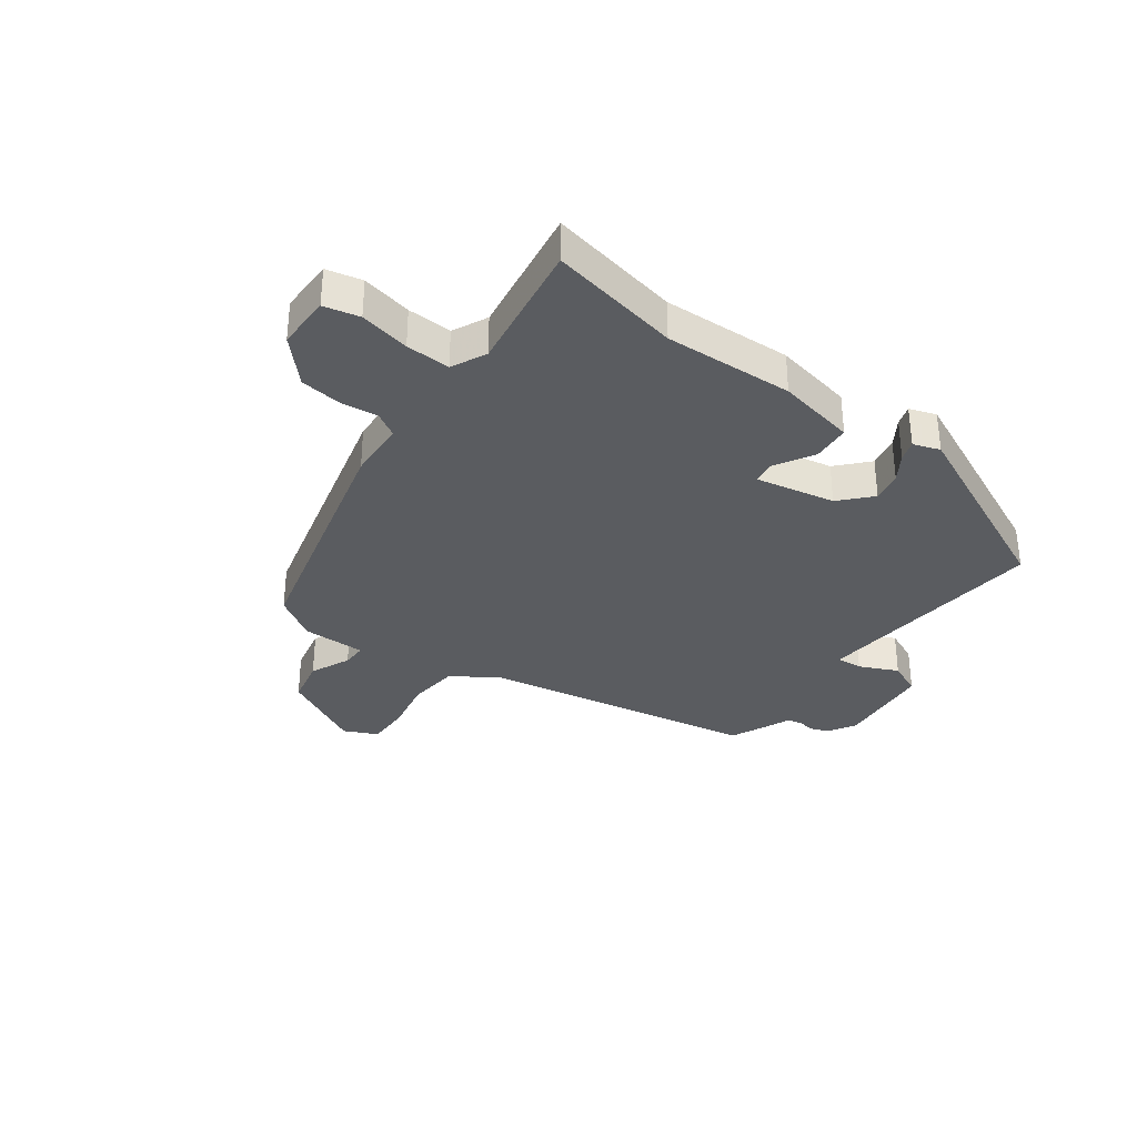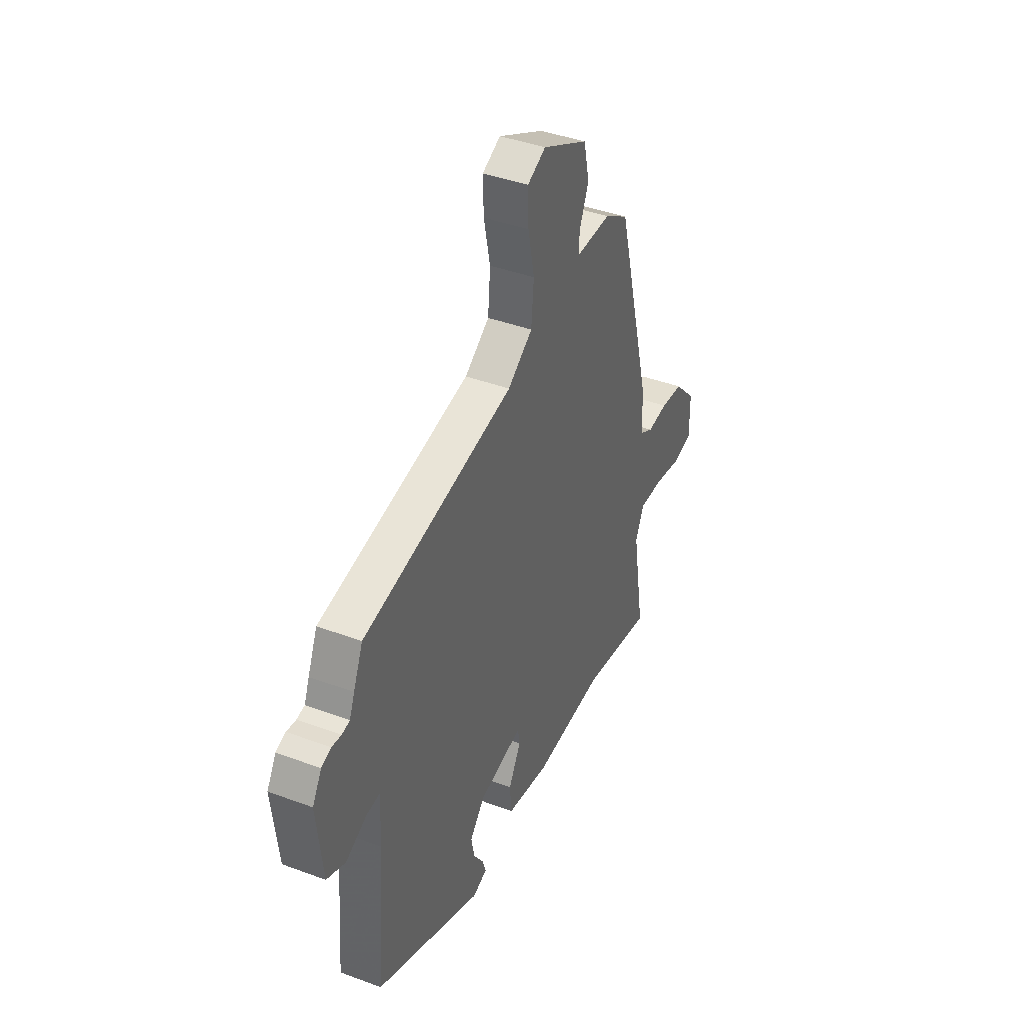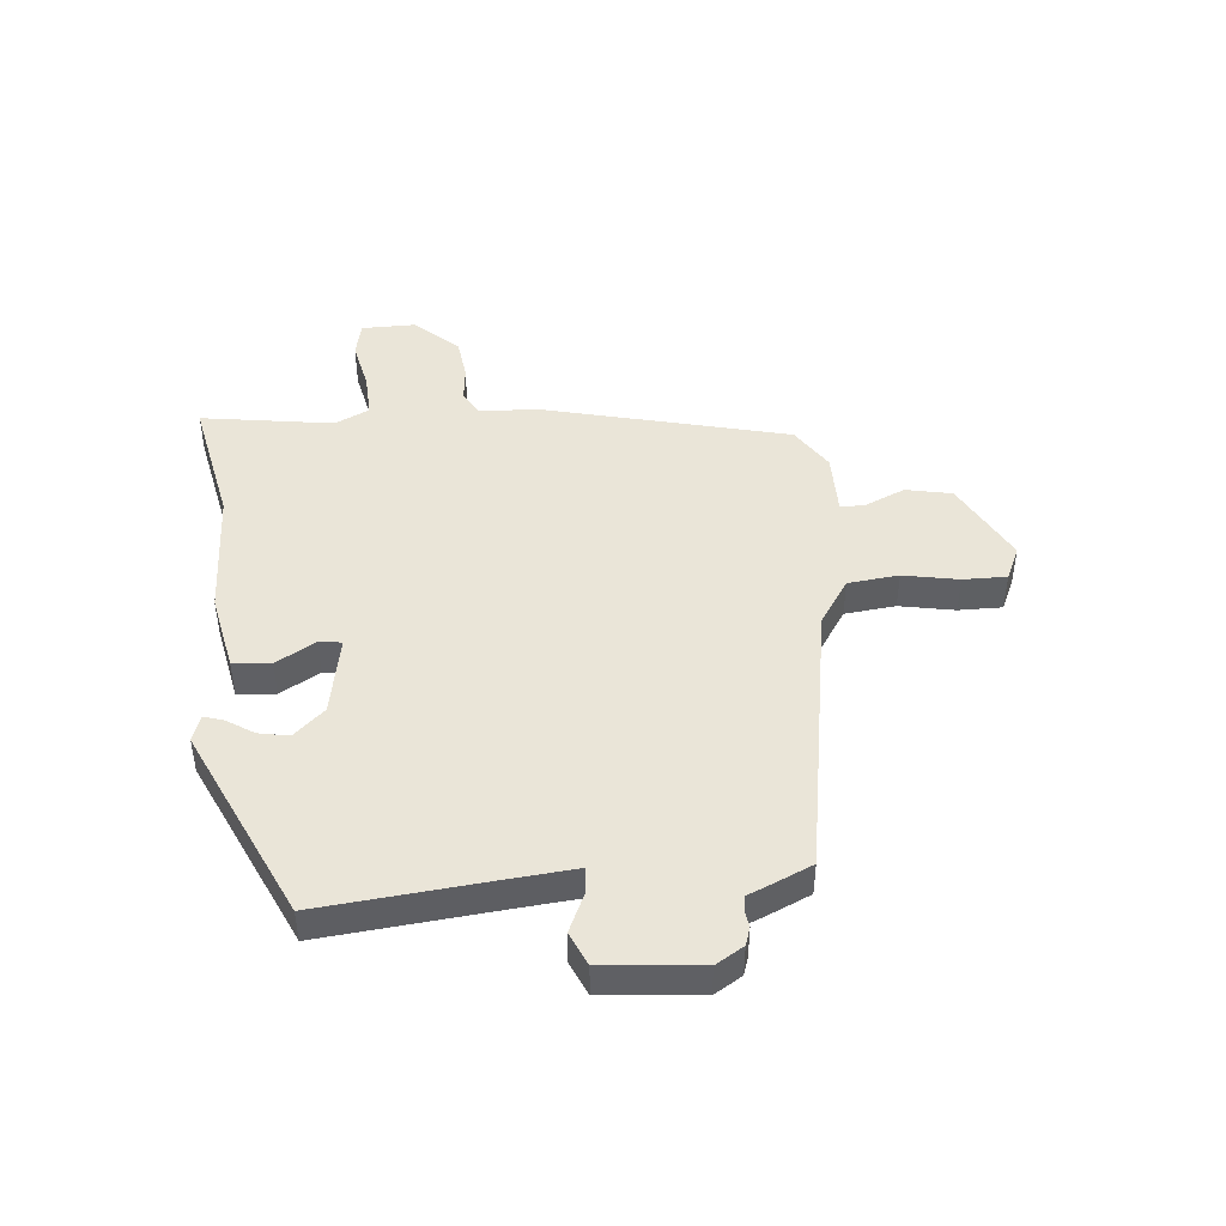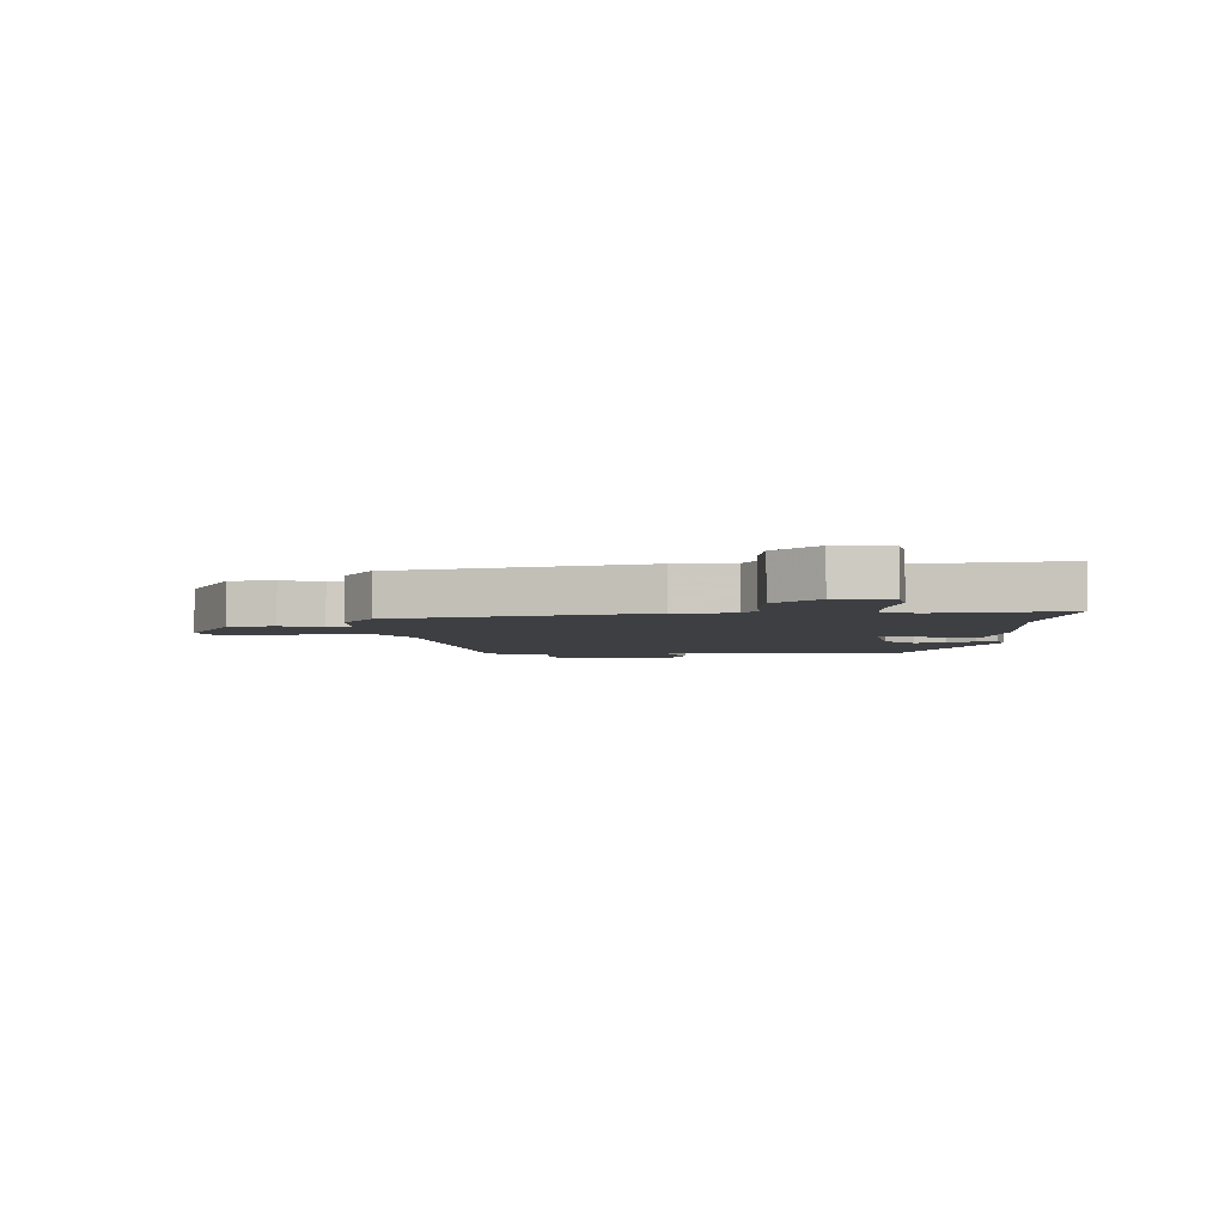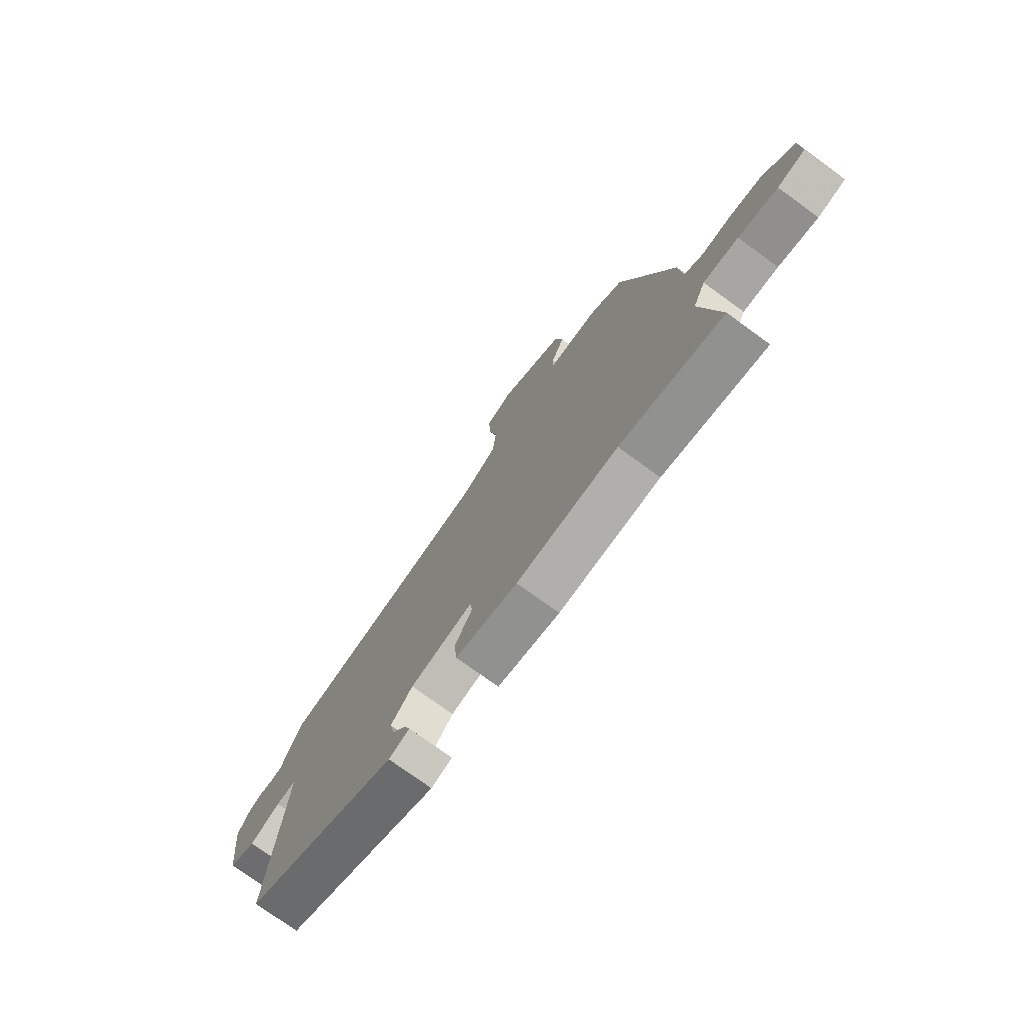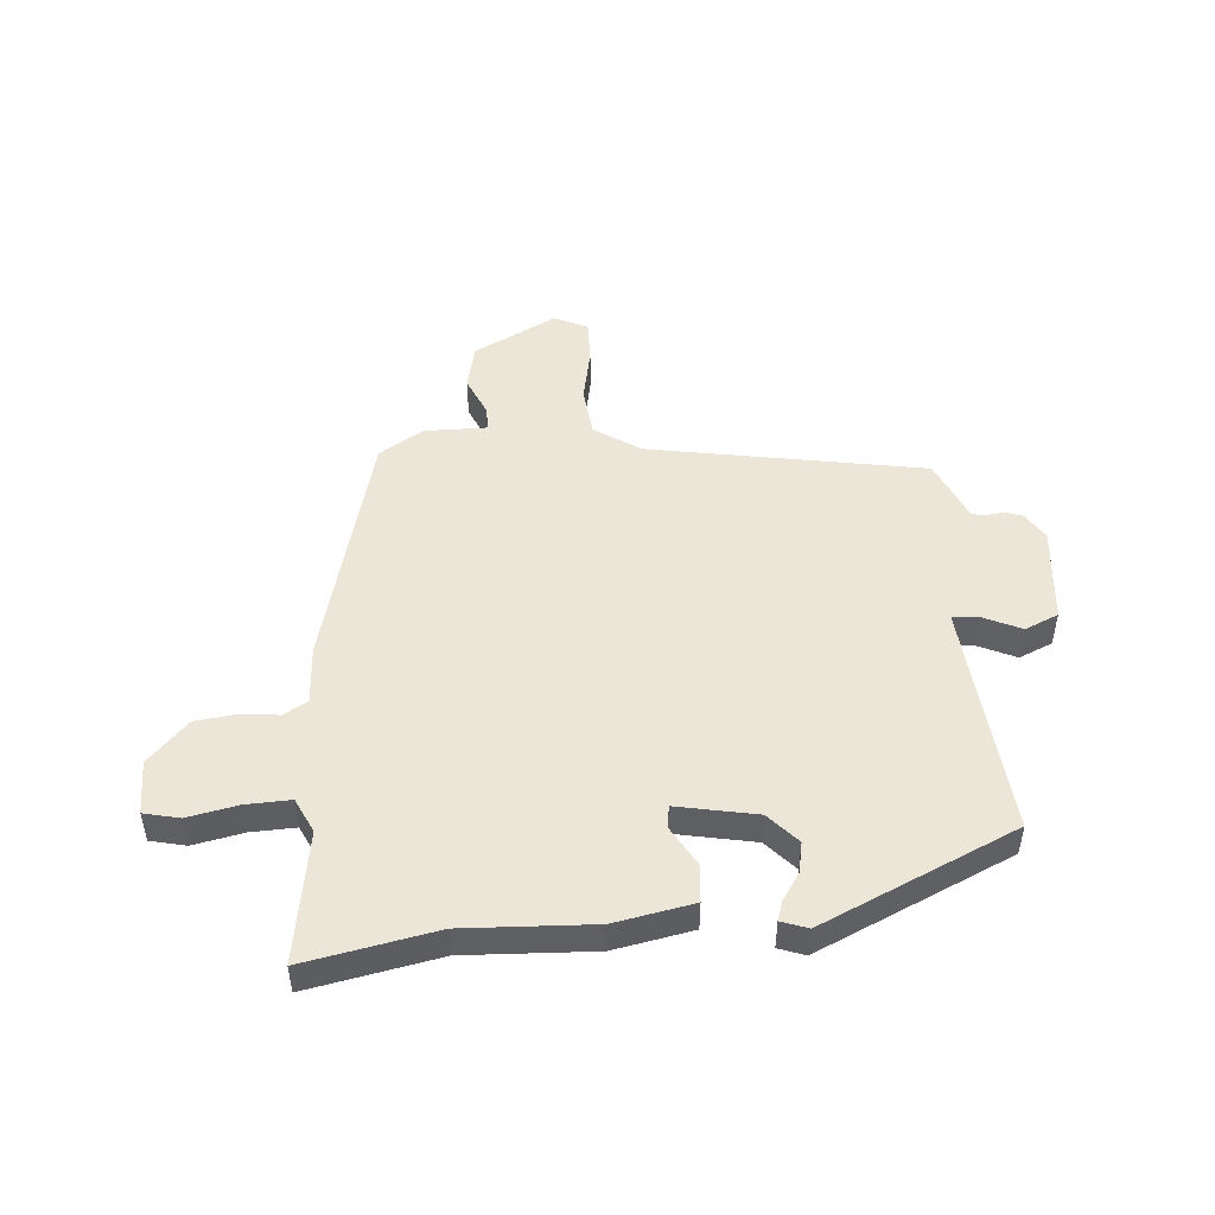
<metadata>
{"format":"obj","ext":"obj","renderer":"f3d","projection":"perspective","resolution":1024,"background":"white","views":[{"elev":-33.6,"azim":142.9,"up":"+Y"},{"elev":40.9,"azim":-65.6,"up":"+Z"},{"elev":45.3,"azim":-96.3,"up":"+Y"},{"elev":-4.1,"azim":90.0,"up":"+Y"},{"elev":-75.3,"azim":54.0,"up":"+Z"},{"elev":48.7,"azim":174.8,"up":"+Y"}]}
</metadata>
<code>
v -0.511 0.07 -0.368
v -0.487 0.07 -0.064
v -0.479 0.07 0.046
v -0.524 0.07 0.042
v -0.591 0.07 0.01
v -0.65 0.07 0.035
v -0.669 0.07 0.205
v -0.64 0.07 0.254
v -0.609 0.07 0.265
v -0.579 0.07 0.261
v -0.554 0.07 0.266
v -0.538 0.07 0.306
v -0.508 0.07 0.376
v -0.027 0.07 0.467
v 0.052 0.07 0.521
v 0.06 0.07 0.61
v 0.04 0.07 0.706
v 0.038 0.07 0.782
v 0.096 0.07 0.81
v 0.242 0.07 0.736
v 0.26 0.07 0.656
v 0.23 0.07 0.585
v 0.23 0.07 0.542
v 0.341 0.07 0.544
v 0.418 0.07 0.496
v 0.532 0.07 0.069
v 0.539 0.07 -0.034
v 0.581 0.07 -0.058
v 0.646 0.07 -0.05
v 0.719 0.07 -0.058
v 0.789 0.07 -0.131
v 0.79 0.07 -0.226
v 0.728 0.07 -0.241
v 0.64 0.07 -0.224
v 0.562 0.07 -0.222
v 0.534 0.07 -0.283
v 0.573 0.07 -0.513
v 0.344 0.07 -0.471
v 0.119 0.07 -0.484
v -0.019 0.07 -0.459
v -0.025 0.07 -0.393
v 0.014 0.07 -0.323
v 0.008 0.07 -0.284
v -0.131 0.07 -0.313
v -0.179 0.07 -0.367
v -0.168 0.07 -0.42
v -0.137 0.07 -0.466
v -0.125 0.07 -0.501
v -0.171 0.07 -0.518
v -0.511 0 -0.368
v -0.487 0 -0.064
v -0.479 0 0.046
v -0.524 0 0.042
v -0.591 0 0.01
v -0.65 0 0.035
v -0.669 0 0.205
v -0.64 0 0.254
v -0.609 0 0.265
v -0.579 0 0.261
v -0.554 0 0.266
v -0.538 0 0.306
v -0.508 0 0.376
v -0.027 0 0.467
v 0.052 0 0.521
v 0.06 0 0.61
v 0.04 0 0.706
v 0.038 0 0.782
v 0.096 0 0.81
v 0.242 0 0.736
v 0.26 0 0.656
v 0.23 0 0.585
v 0.23 0 0.542
v 0.341 0 0.544
v 0.418 0 0.496
v 0.532 0 0.069
v 0.539 0 -0.034
v 0.581 0 -0.058
v 0.646 0 -0.05
v 0.719 0 -0.058
v 0.789 0 -0.131
v 0.79 0 -0.226
v 0.728 0 -0.241
v 0.64 0 -0.224
v 0.562 0 -0.222
v 0.534 0 -0.283
v 0.573 0 -0.513
v 0.344 0 -0.471
v 0.119 0 -0.484
v -0.019 0 -0.459
v -0.025 0 -0.393
v 0.014 0 -0.323
v 0.008 0 -0.284
v -0.131 0 -0.313
v -0.179 0 -0.367
v -0.168 0 -0.42
v -0.137 0 -0.466
v -0.125 0 -0.501
v -0.171 0 -0.518
f 46 47 48 49
f 45 46 49 1
f 44 45 1 2
f 43 44 2 3
f 39 40 41 42
f 38 39 42 43
f 36 37 38 43
f 35 36 43 3
f 31 32 33 34
f 31 34 35 3
f 28 29 30 31
f 24 25 26 27
f 23 24 27
f 19 20 21 22
f 19 22 23
f 16 17 18 19
f 15 16 19 23
f 14 15 23 27
f 11 12 13 14
f 7 8 9 10
f 7 10 11
f 4 5 6 7
f 3 4 7 11
f 28 31 3 11
f 11 14 27
f 11 27 28
f 98 97 96 95
f 50 98 95 94
f 51 50 94 93
f 52 51 93 92
f 91 90 89 88
f 92 91 88 87
f 92 87 86 85
f 52 92 85 84
f 83 82 81 80
f 52 84 83 80
f 80 79 78 77
f 76 75 74 73
f 76 73 72
f 71 70 69 68
f 72 71 68
f 68 67 66 65
f 72 68 65 64
f 76 72 64 63
f 63 62 61 60
f 59 58 57 56
f 60 59 56
f 56 55 54 53
f 60 56 53 52
f 60 52 80 77
f 76 63 60
f 77 76 60
f 1 50 51 2
f 2 51 52 3
f 3 52 53 4
f 4 53 54 5
f 5 54 55 6
f 6 55 56 7
f 7 56 57 8
f 8 57 58 9
f 9 58 59 10
f 10 59 60 11
f 11 60 61 12
f 12 61 62 13
f 13 62 63 14
f 14 63 64 15
f 15 64 65 16
f 16 65 66 17
f 17 66 67 18
f 18 67 68 19
f 19 68 69 20
f 20 69 70 21
f 21 70 71 22
f 22 71 72 23
f 23 72 73 24
f 24 73 74 25
f 25 74 75 26
f 26 75 76 27
f 27 76 77 28
f 28 77 78 29
f 29 78 79 30
f 30 79 80 31
f 31 80 81 32
f 32 81 82 33
f 33 82 83 34
f 34 83 84 35
f 35 84 85 36
f 36 85 86 37
f 37 86 87 38
f 38 87 88 39
f 39 88 89 40
f 40 89 90 41
f 41 90 91 42
f 42 91 92 43
f 43 92 93 44
f 44 93 94 45
f 45 94 95 46
f 46 95 96 47
f 47 96 97 48
f 48 97 98 49
f 49 98 50 1

</code>
